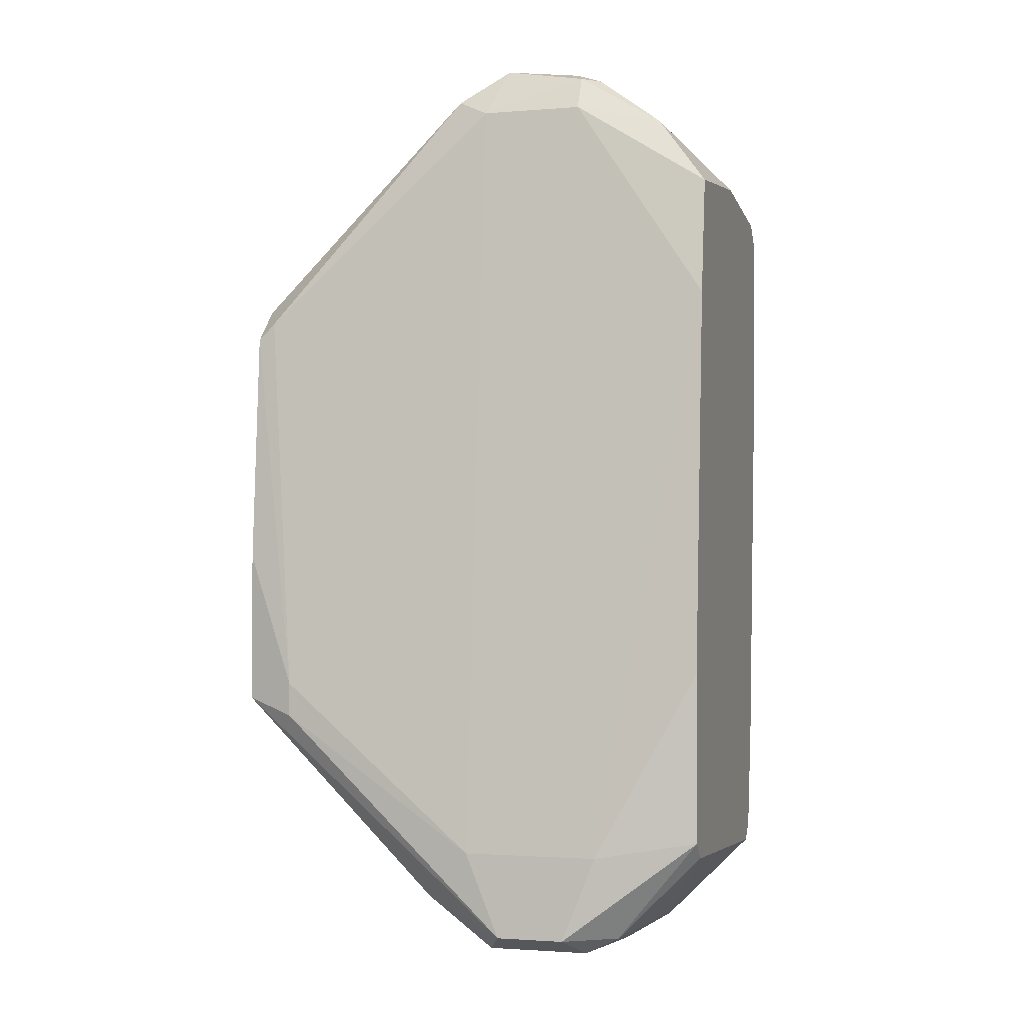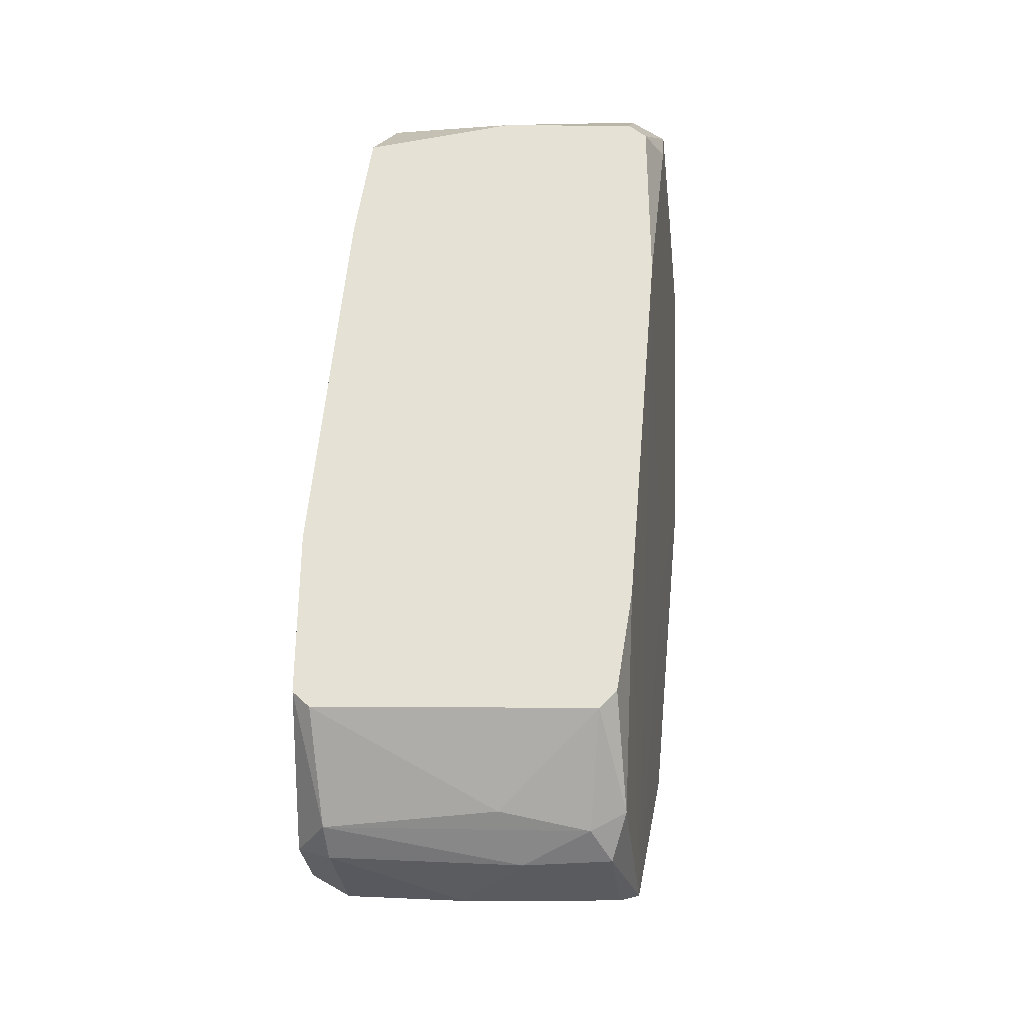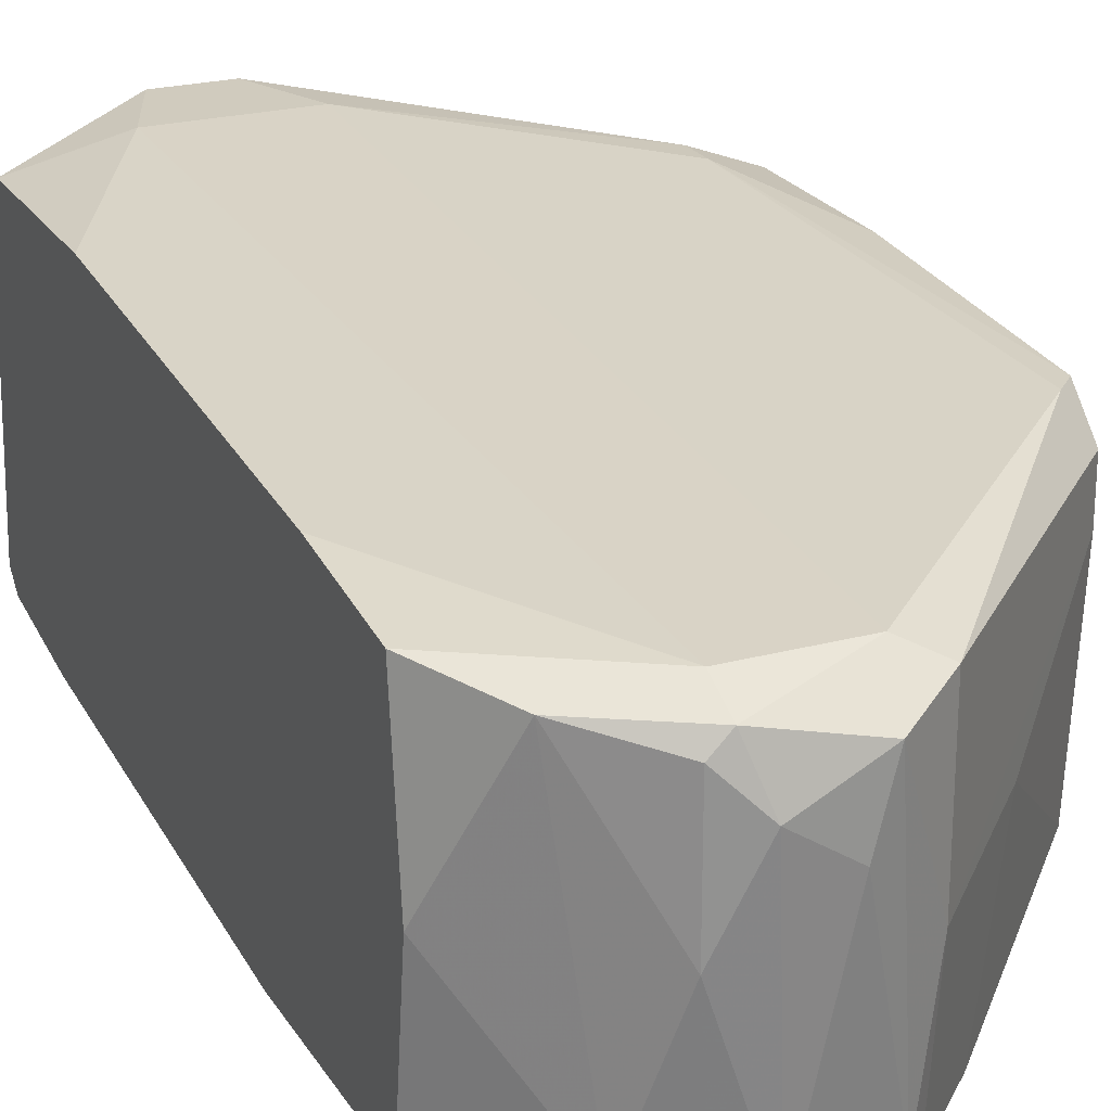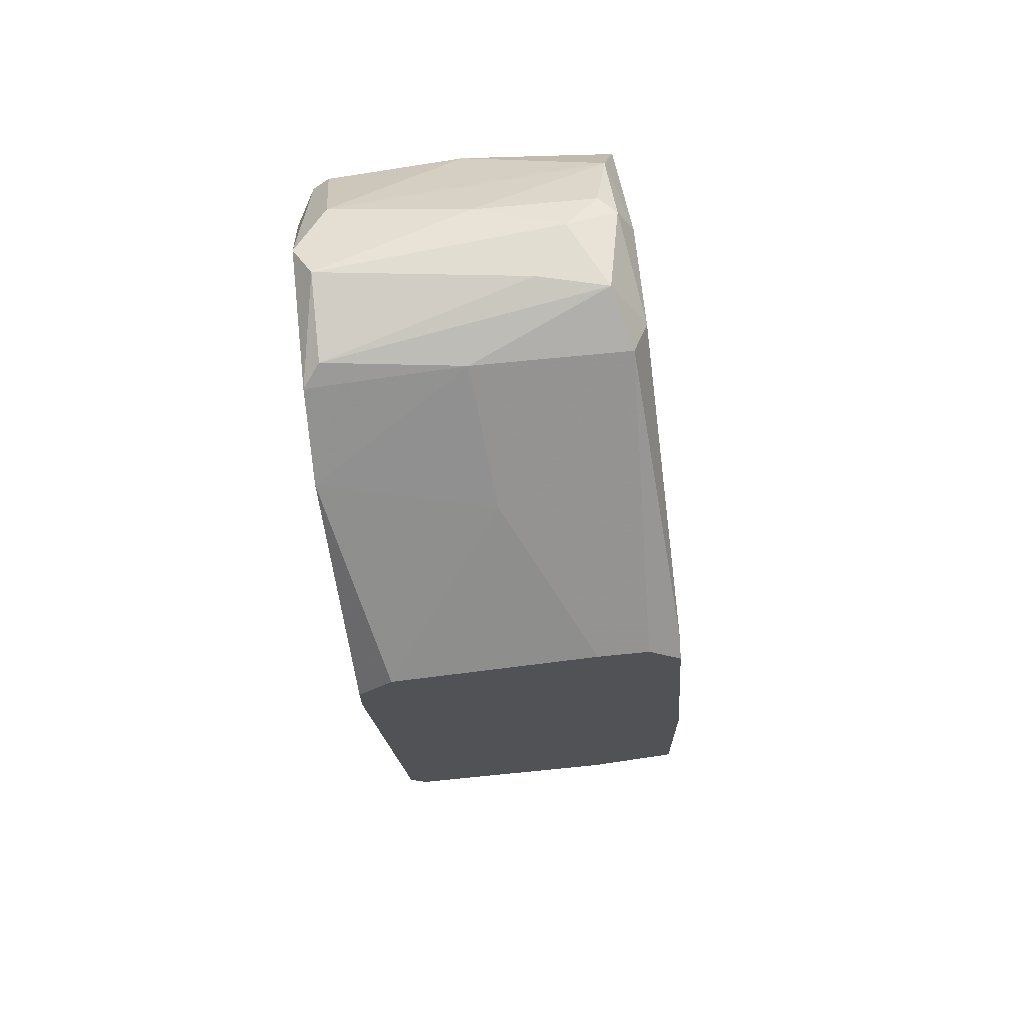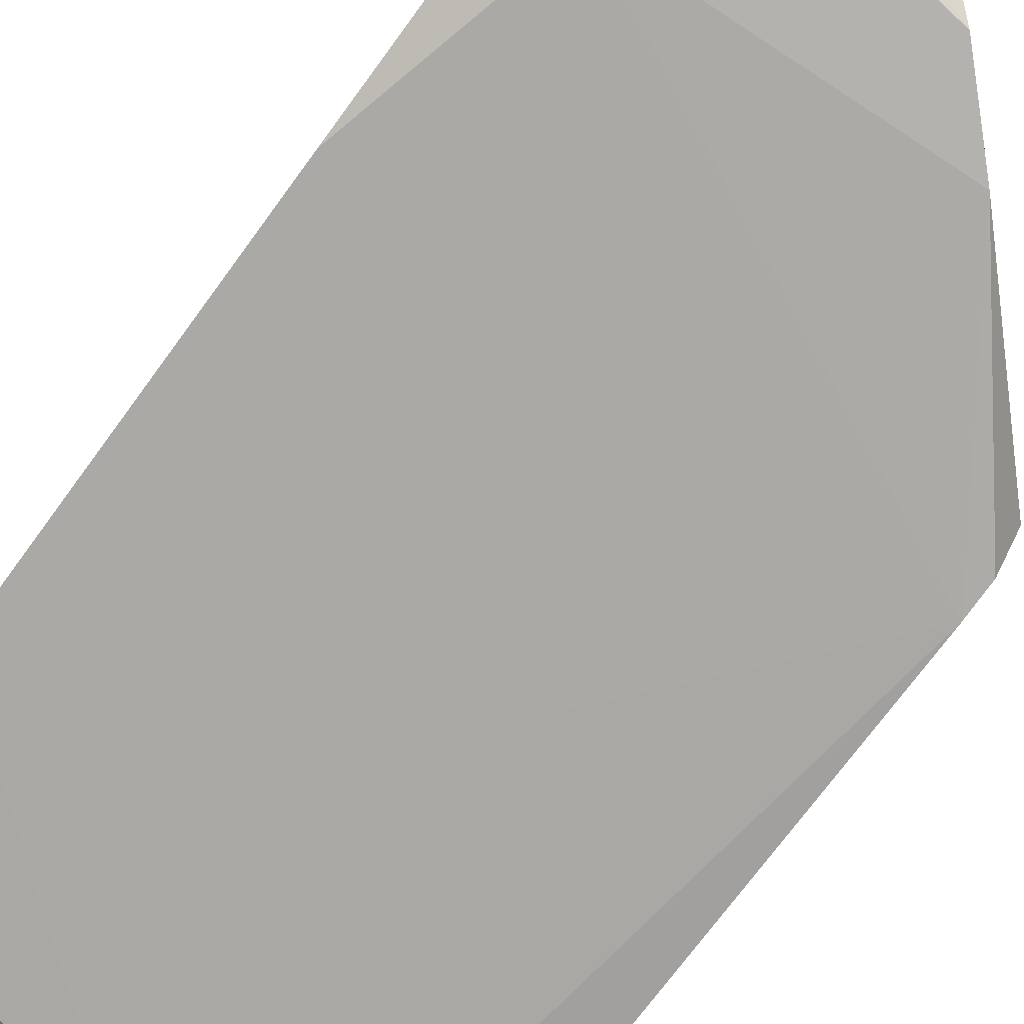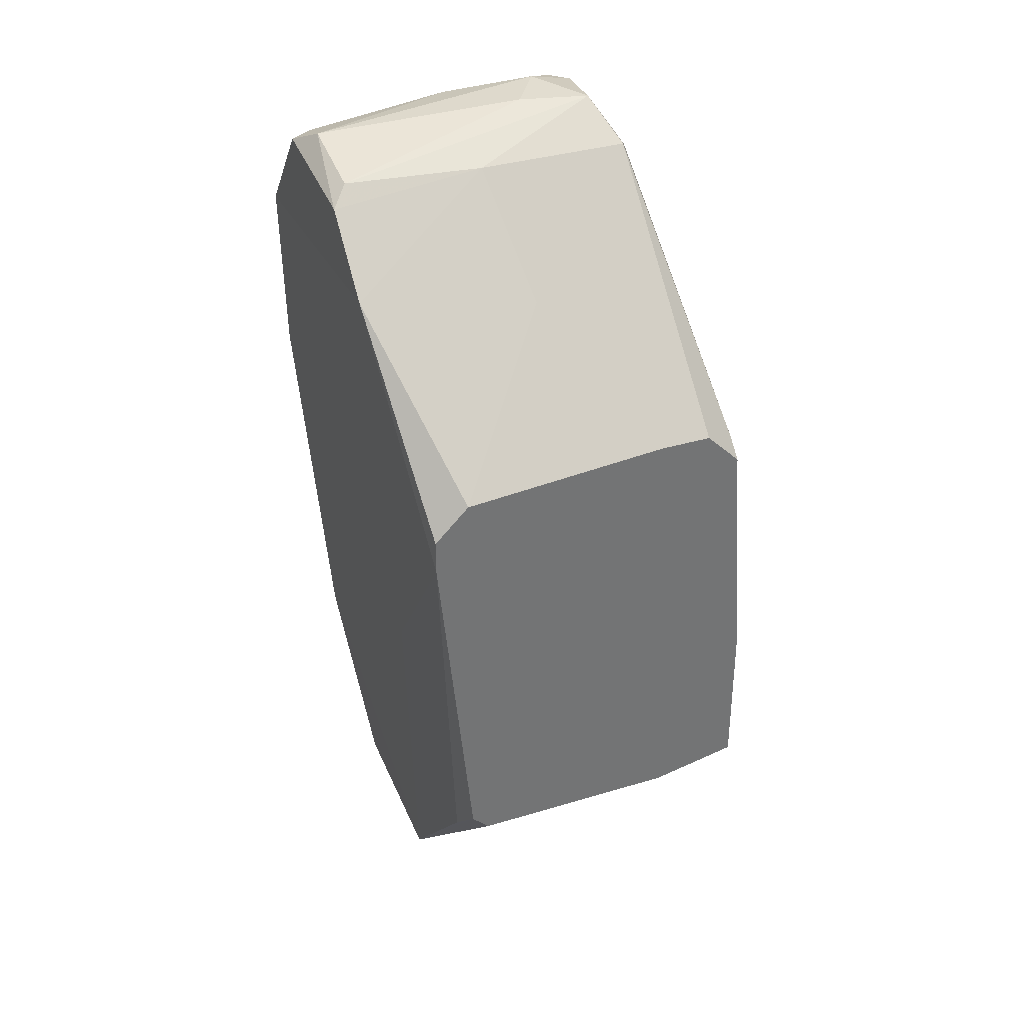
<metadata>
{"format":"obj","ext":"obj","renderer":"f3d","projection":"perspective","resolution":1024,"background":"white","views":[{"elev":-1.6,"azim":-163.5,"up":"+Z"},{"elev":-32.1,"azim":-83.1,"up":"+Z"},{"elev":23.4,"azim":-24.3,"up":"+Y"},{"elev":68.6,"azim":84.2,"up":"+Z"},{"elev":-79.7,"azim":-36.4,"up":"+Y"},{"elev":35.1,"azim":68.0,"up":"+Z"}]}
</metadata>
<code>
v 0.01305 0.006728 -0.01556
v 0.01305 0.003791 0.01817
v 0.01892 -0.002808 0.01451
v 0.004982 0.00306 0.01744
v 0.004982 -0.01014 0.01451
v 0.02185 0.005993 -0.009692
v 0.02185 0.005993 -0.008225
v 0.02185 -0.007943 -0.01116
v 0.007916 -0.002808 -0.0207
v 0.007916 -0.002808 0.01964
v 0.007916 -0.006476 -0.0207
v 0.007916 0.002323 0.01964
v 0.007916 0.00526 -0.01996
v 0.005717 -0.002075 -0.01923
v 0.008651 0.006728 -0.01923
v 0.008651 0.00306 0.01964
v 0.008651 -0.01014 0.01891
v 0.008651 0.003791 0.01817
v 0.01672 -0.008676 -0.003091
v 0.002781 0.005993 -0.007493
v 0.002781 0.005993 -0.01483
v 0.002781 -0.002808 0.01524
v 0.002781 -0.007943 -0.01116
v 0.002781 -0.006476 -0.01629
v 0.002781 0.004525 0.009372
v 0.002781 -0.009409 0.01378
v 0.002781 -0.009409 0.005706
v 0.002781 0.00526 -0.01556
v 0.002781 0.003791 0.01451
v 0.002781 -0.008676 0.01451
v 0.002781 -0.007209 -0.01556
v 0.01158 0.000123 -0.0207
v 0.01158 0.006728 -0.01923
v 0.01158 -0.00061 0.02038
v 0.01451 0.00306 0.01891
v 0.01451 -0.01014 0.01817
v 0.01451 -0.003541 0.01891
v 0.00645 -0.005741 -0.01996
v 0.00645 0.00526 -0.01923
v 0.00645 -0.008676 0.01817
v 0.00645 -0.007209 -0.01923
v 0.01378 -0.009409 0.01891
v 0.01378 -0.003541 -0.01996
v 0.01378 -0.007209 -0.01996
v 0.009384 0.000857 0.02038
v 0.01745 -0.01014 0.01524
v 0.02405 0.00159 -0.009692
v 0.02405 -0.007943 -0.00896
v 0.02405 -0.007943 0.008641
v 0.02405 0.00306 0.009372
v 0.02405 0.004525 0.007905
v 0.02405 -0.009409 0.005706
v 0.02405 -0.009409 0.007173
v 0.02405 0.00526 -0.00896
v 0.02405 0.00526 -0.002359
v 0.02405 0.000857 0.009372
v 0.02405 -0.007209 -0.009692
v 0.01232 -0.006476 -0.0207
v 0.01232 0.002323 0.02038
v 0.01232 0.00526 -0.01996
v 0.02332 0.004525 0.008641
v 0.01525 0.00526 -0.01776
v 0.007183 0.006728 -0.01556
v 0.01012 -0.009409 0.01964
f 1 7 6
f 50 56 52
f 50 52 48
f 22 29 31
f 31 29 21
f 50 48 54
f 22 31 27
f 22 27 26
f 33 60 13
f 52 56 49
f 54 48 47
f 56 50 35
f 2 59 35
f 61 2 35
f 21 29 25
f 36 17 5
f 17 26 5
f 26 27 5
f 33 54 62
f 60 33 62
f 54 47 62
f 17 36 64
f 11 44 41
f 56 35 37
f 35 59 37
f 48 44 57
f 47 48 57
f 44 47 57
f 13 60 32
f 5 52 46
f 36 5 46
f 37 36 46
f 31 21 28
f 63 21 20
f 21 25 20
f 25 63 20
f 2 63 18
f 25 29 18
f 63 25 18
f 47 44 43
f 60 62 43
f 62 47 43
f 32 60 43
f 41 31 24
f 28 14 24
f 31 28 24
f 29 22 4
f 22 40 4
f 18 29 4
f 2 61 1
f 33 63 1
f 63 2 1
f 61 7 1
f 27 31 23
f 44 27 23
f 31 41 23
f 41 44 23
f 63 33 15
f 21 63 15
f 33 13 15
f 64 36 42
f 36 37 42
f 37 59 42
f 14 28 39
f 28 21 39
f 21 15 39
f 15 13 39
f 50 54 51
f 7 61 51
f 35 50 51
f 61 35 51
f 44 11 58
f 11 32 58
f 43 44 58
f 32 43 58
f 48 52 8
f 44 48 8
f 40 17 10
f 17 64 10
f 4 40 10
f 12 4 10
f 45 12 10
f 64 45 10
f 32 11 9
f 13 32 9
f 39 13 9
f 52 49 53
f 46 52 53
f 49 46 53
f 22 26 30
f 26 17 30
f 40 22 30
f 17 40 30
f 11 41 38
f 24 14 38
f 41 24 38
f 14 39 38
f 9 11 38
f 39 9 38
f 49 56 3
f 56 37 3
f 46 49 3
f 37 46 3
f 27 44 19
f 52 5 19
f 5 27 19
f 8 52 19
f 44 8 19
f 59 45 34
f 45 64 34
f 64 42 34
f 42 59 34
f 54 7 55
f 51 54 55
f 7 51 55
f 59 2 16
f 2 18 16
f 4 12 16
f 18 4 16
f 45 59 16
f 12 45 16
f 54 33 6
f 7 54 6
f 33 1 6

</code>
